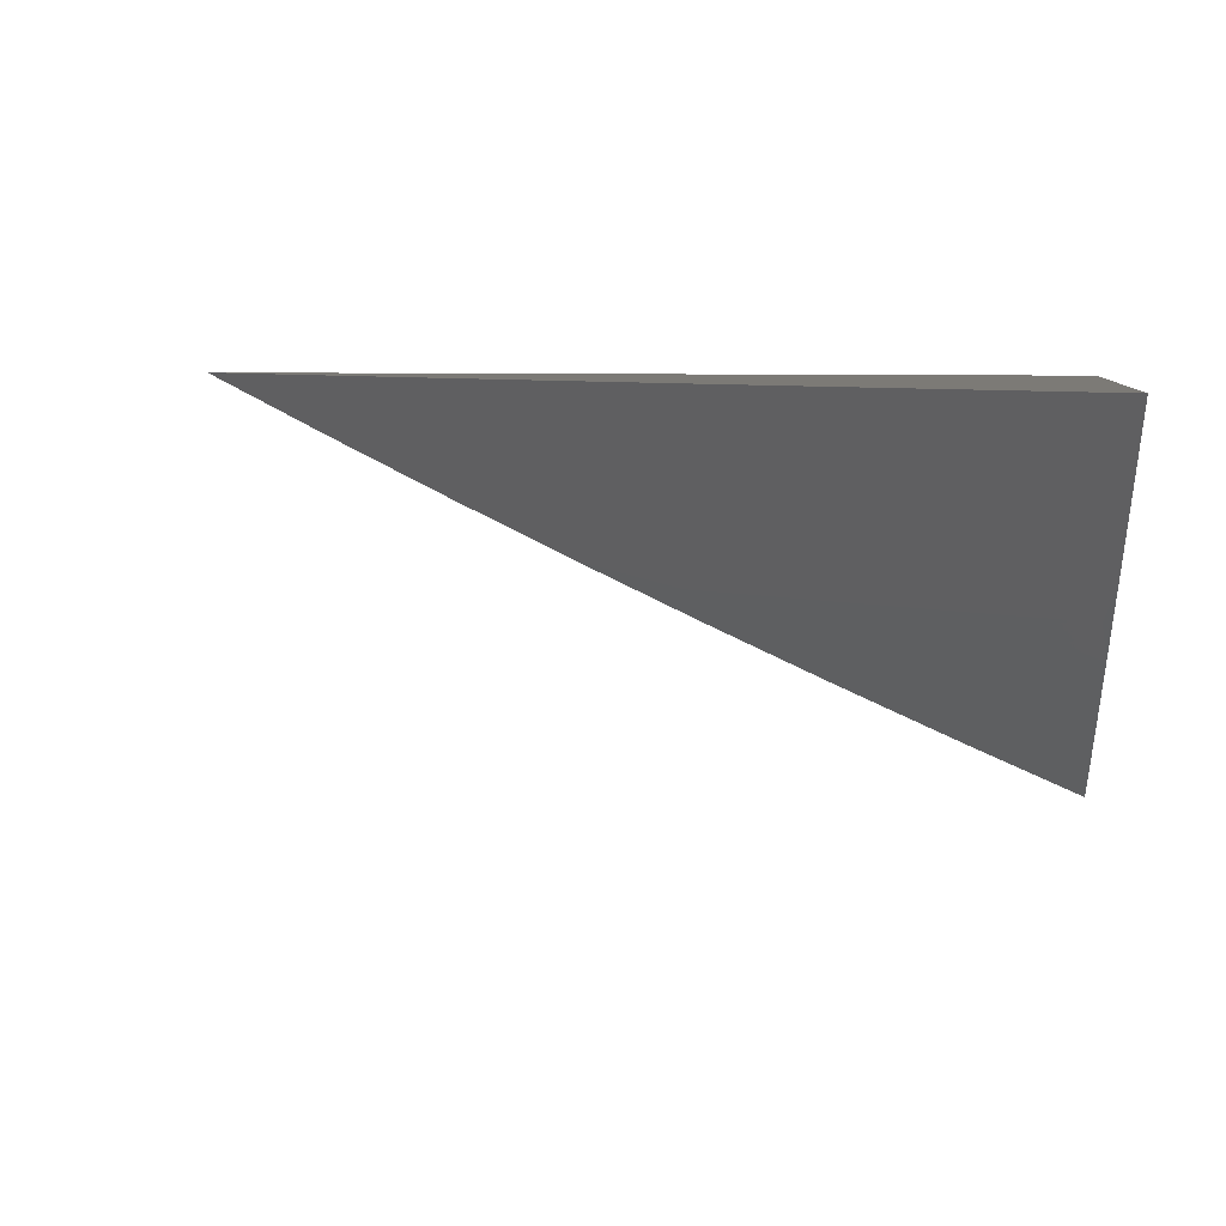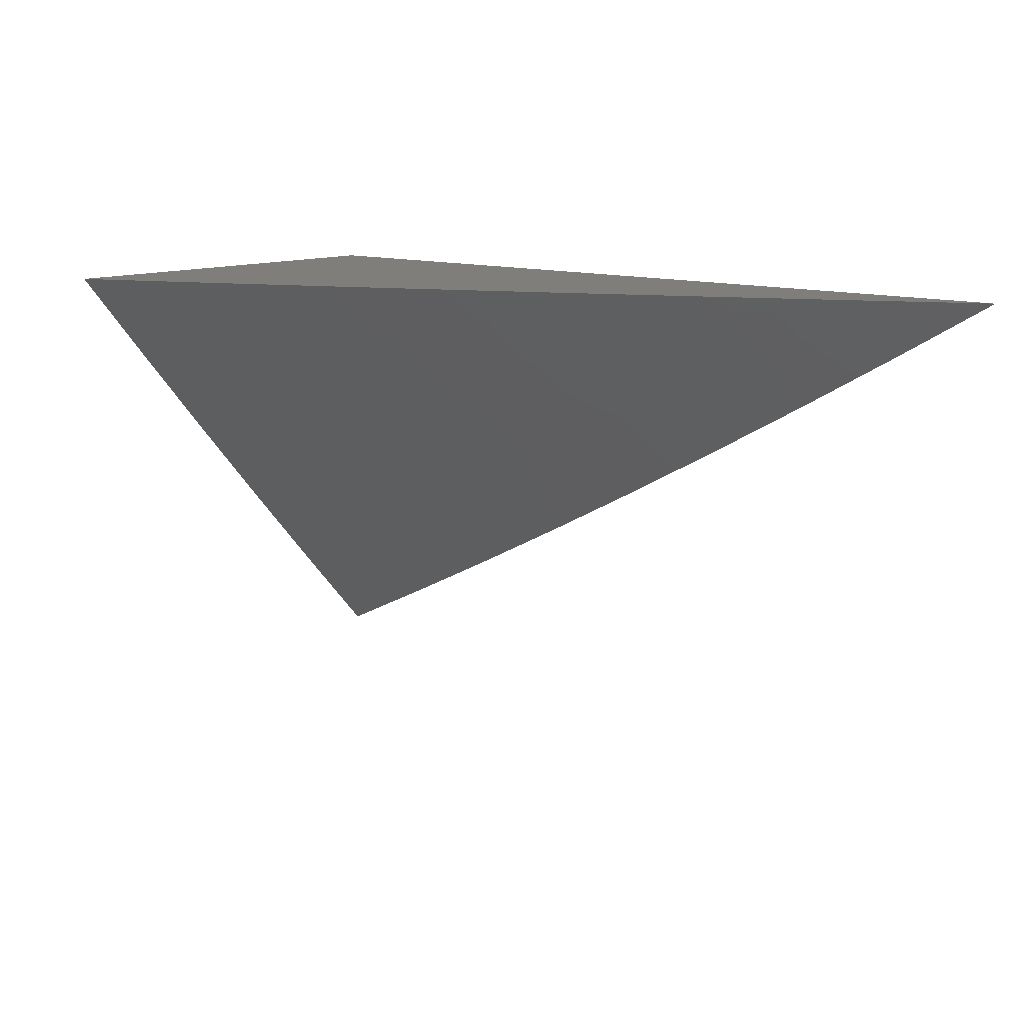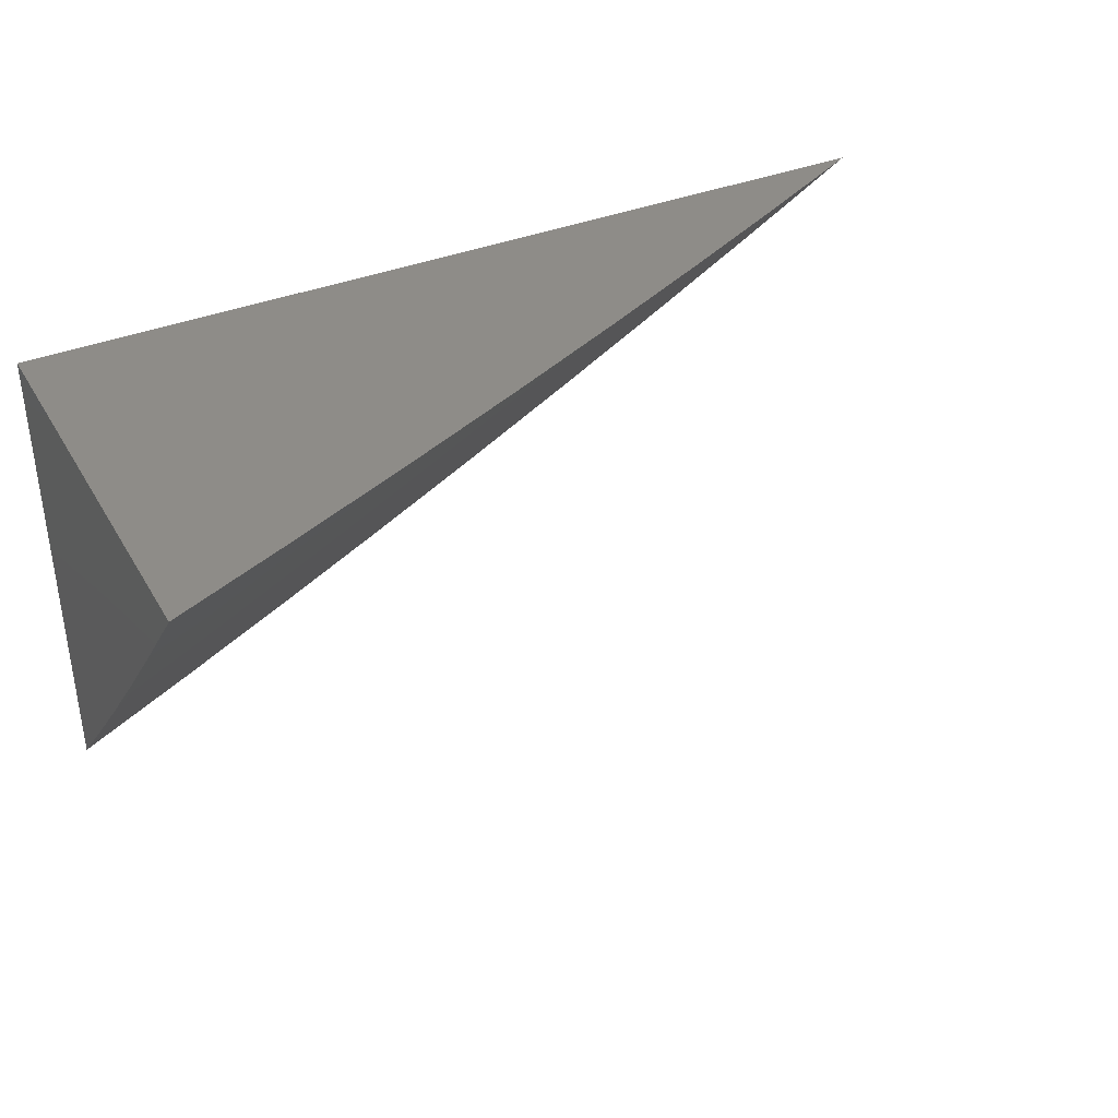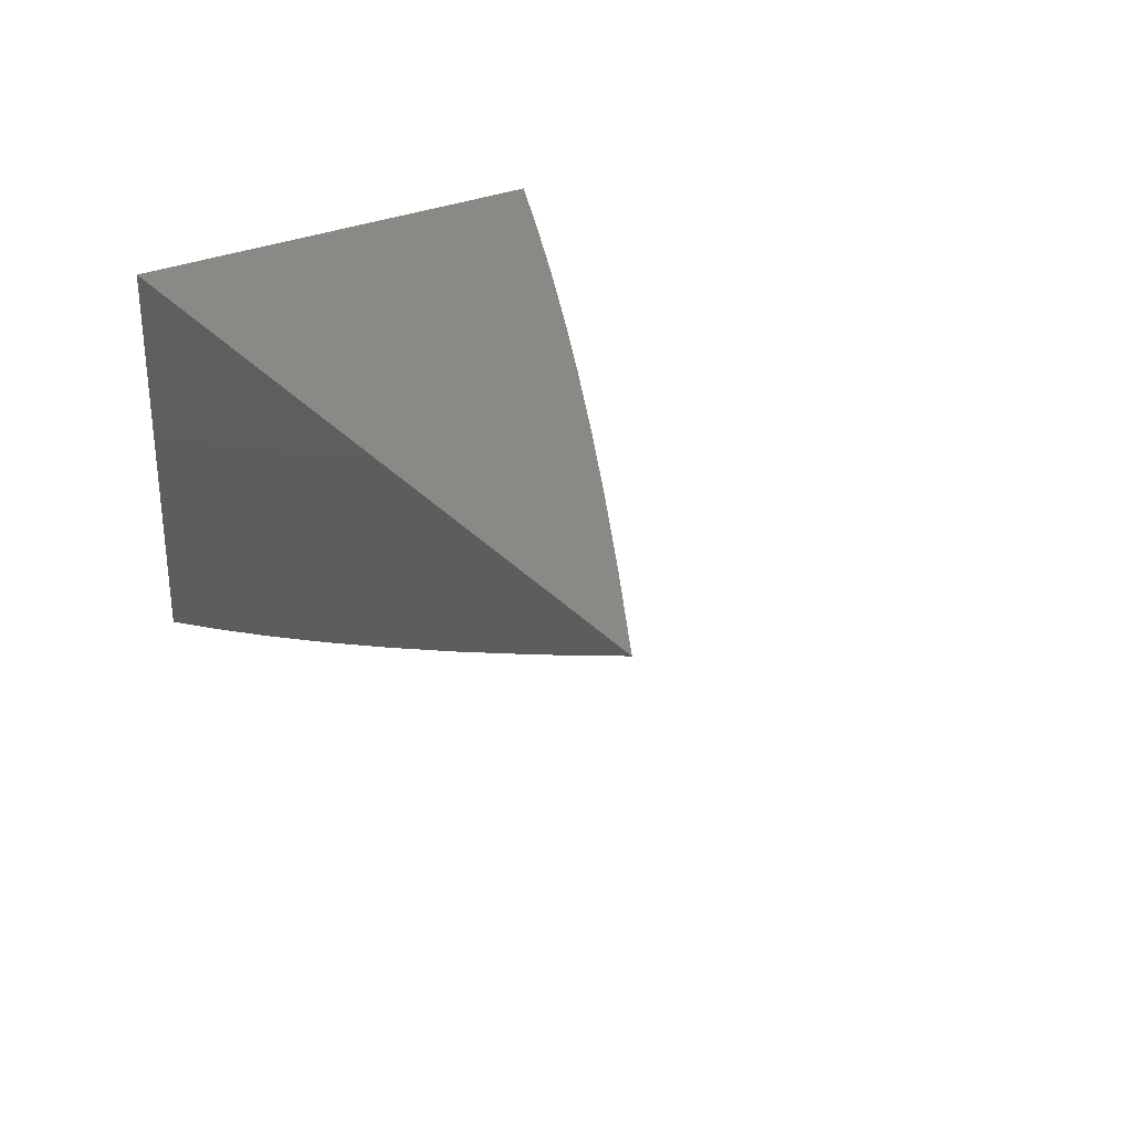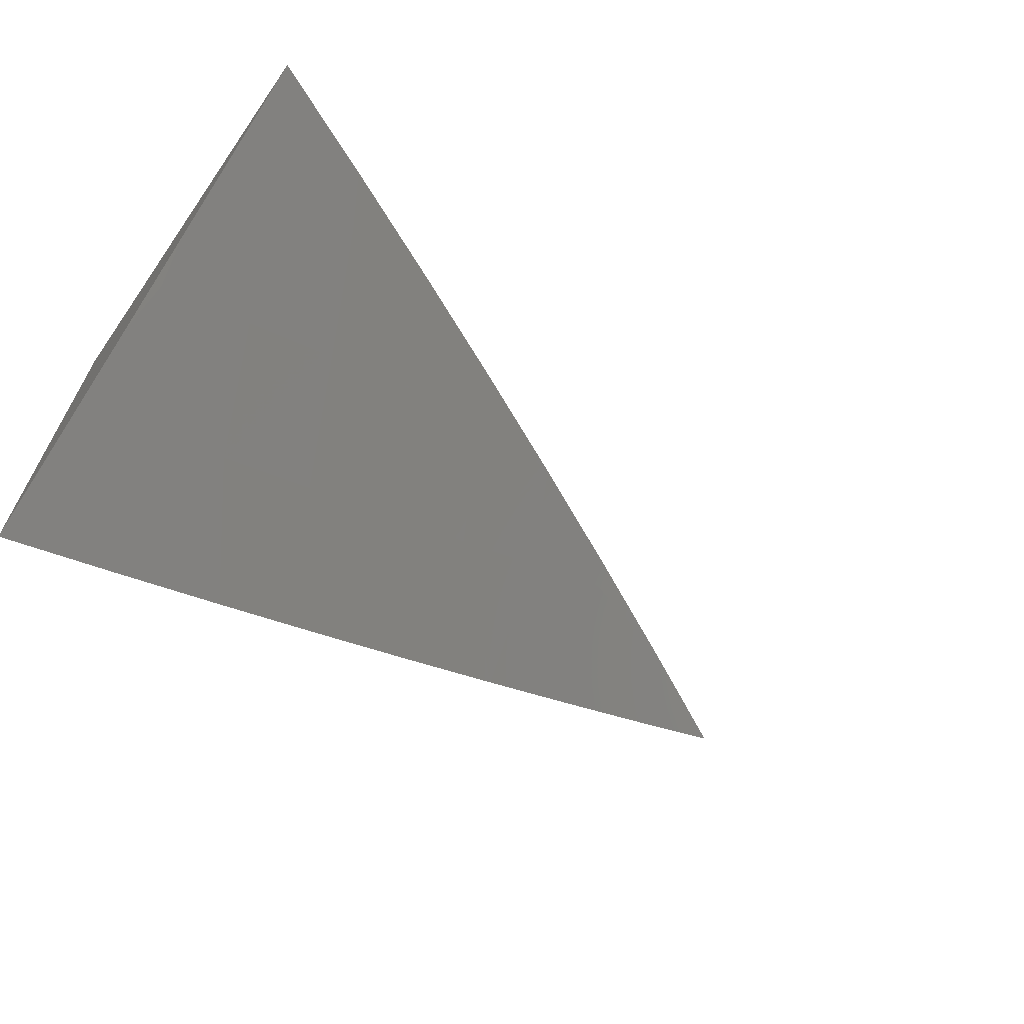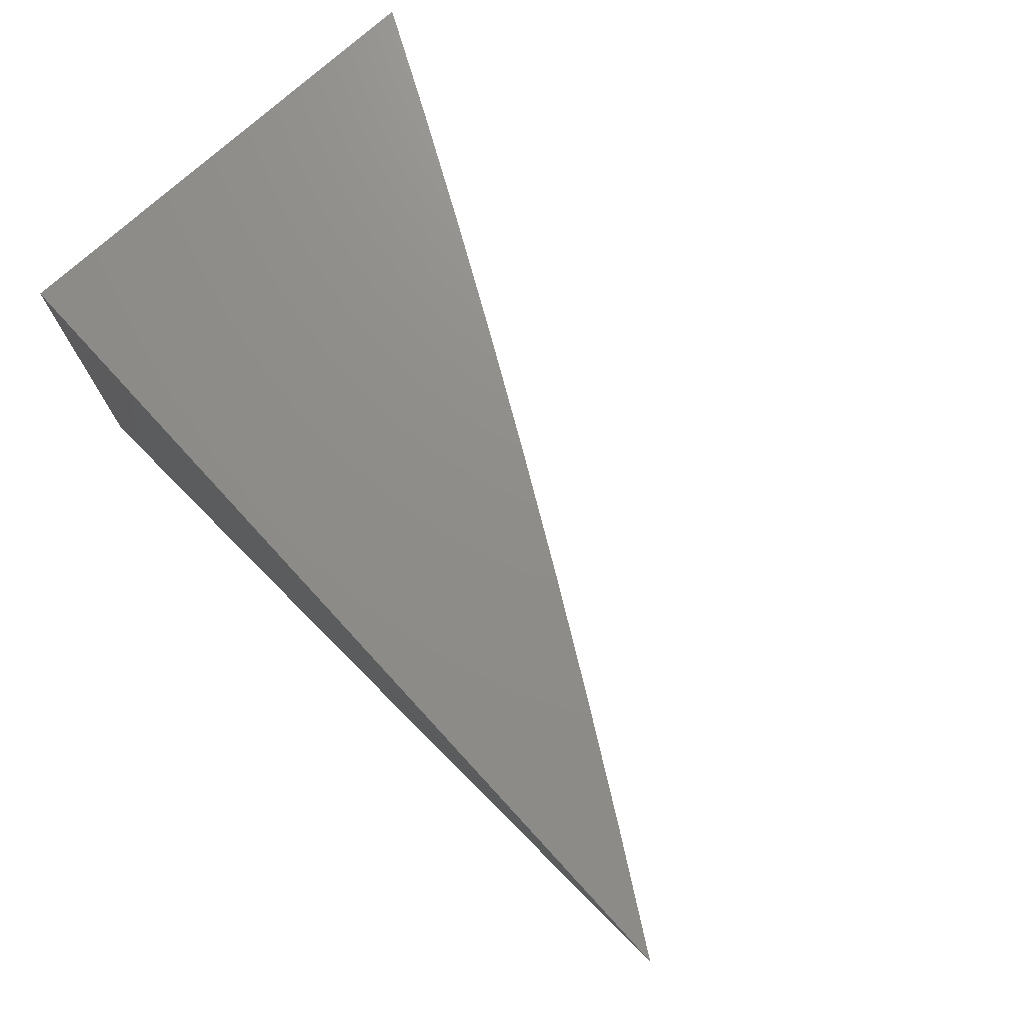
<metadata>
{"format":"stl","ext":"stl","renderer":"f3d","projection":"perspective","resolution":1024,"background":"white","views":[{"elev":7.5,"azim":6.9,"up":"+Z"},{"elev":12.1,"azim":-139.6,"up":"+Y"},{"elev":37.4,"azim":152.8,"up":"+Y"},{"elev":29.6,"azim":-123.5,"up":"+Z"},{"elev":-65.2,"azim":145.0,"up":"+Y"},{"elev":73.8,"azim":-132.5,"up":"+Z"}]}
</metadata>
<code>
# stl→obj: 35 verts, 66 faces
v -4 -8.378 -9
v -4.091 -8.334 -9
v -4 -8.303 -9.068
v -4.044 -8.264 -9.085
v -4 -8.228 -9.135
v -4.007 -8.188 -9.169
v -4 -8.153 -9.202
v -4.085 -8.149 -9.169
v -4.047 -8.073 -9.252
v -4.125 -8.033 -9.252
v -4.103 -8 -9.29
v -4.206 -8 -9.244
v -4.164 -8.109 -9.169
v -4.242 -8.069 -9.169
v -4.281 -8.143 -9.085
v -4.359 -8.102 -9.085
v -4.359 -8.197 -9
v -4.448 -8.149 -9
v -4.123 -8.224 -9.085
v -4.181 -8.289 -9
v -4.202 -8.184 -9.085
v -4.27 -8.243 -9
v -4.437 -8.059 -9.085
v -4.536 -8.1 -9
v -4.514 -8.016 -9.085
v -4.624 -8.051 -9
v -4.611 -8 -9.051
v -4.711 -8 -9
v -4.51 -8 -9.101
v -4.409 -8 -9.15
v -4.319 -8.027 -9.169
v -4.308 -8 -9.198
v -4 -8 -9.334
v -4 -8.077 -9.268
v -4 -8 -9
f 1 2 3
f 3 2 4
f 3 4 5
f 5 4 6
f 5 6 7
f 7 6 8
f 7 8 9
f 9 8 10
f 9 10 11
f 11 10 12
f 12 10 13
f 12 13 14
f 14 13 15
f 14 15 16
f 16 15 17
f 16 17 18
f 4 2 19
f 19 2 20
f 19 20 21
f 21 20 22
f 21 22 15
f 15 22 17
f 16 18 23
f 23 18 24
f 23 24 25
f 25 24 26
f 25 26 27
f 27 26 28
f 27 29 25
f 25 29 23
f 29 30 23
f 23 30 16
f 16 30 31
f 31 30 32
f 31 32 14
f 14 32 12
f 11 33 9
f 9 33 34
f 9 34 7
f 8 6 4
f 4 19 8
f 8 19 13
f 8 13 10
f 15 13 21
f 21 13 19
f 31 14 16
f 33 11 35
f 35 11 12
f 35 12 32
f 32 30 35
f 35 30 29
f 35 29 27
f 27 28 35
f 28 26 35
f 35 26 24
f 35 24 18
f 18 17 35
f 35 17 22
f 35 22 20
f 20 2 35
f 35 2 1
f 1 3 35
f 35 3 5
f 35 5 7
f 7 34 35
f 35 34 33

</code>
